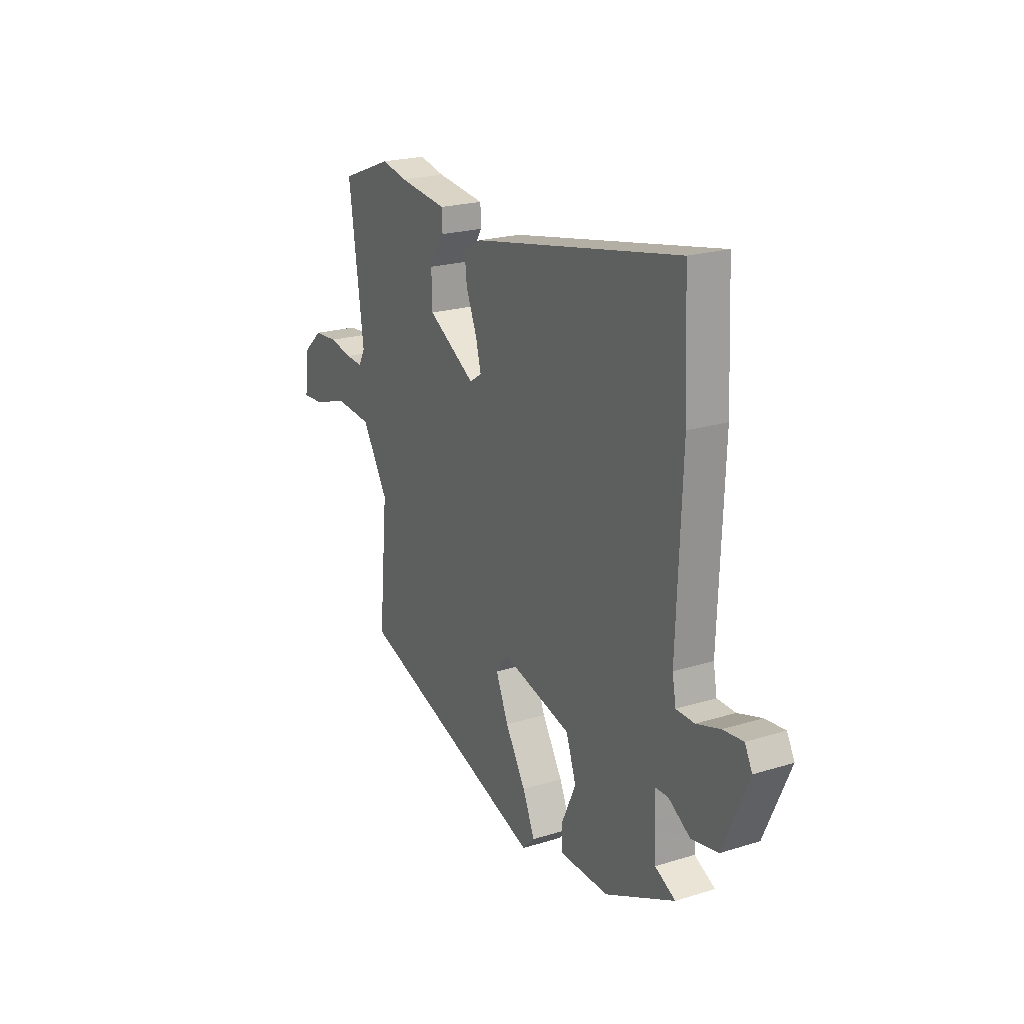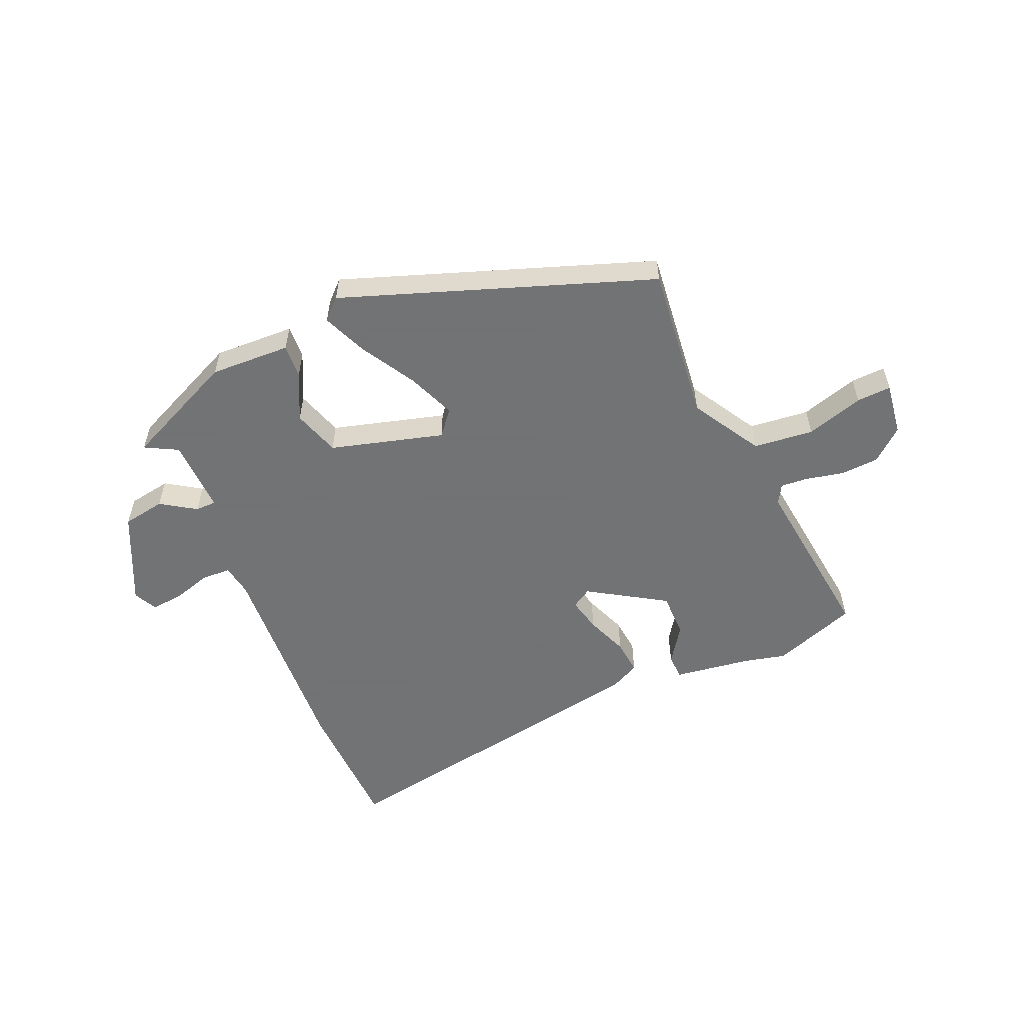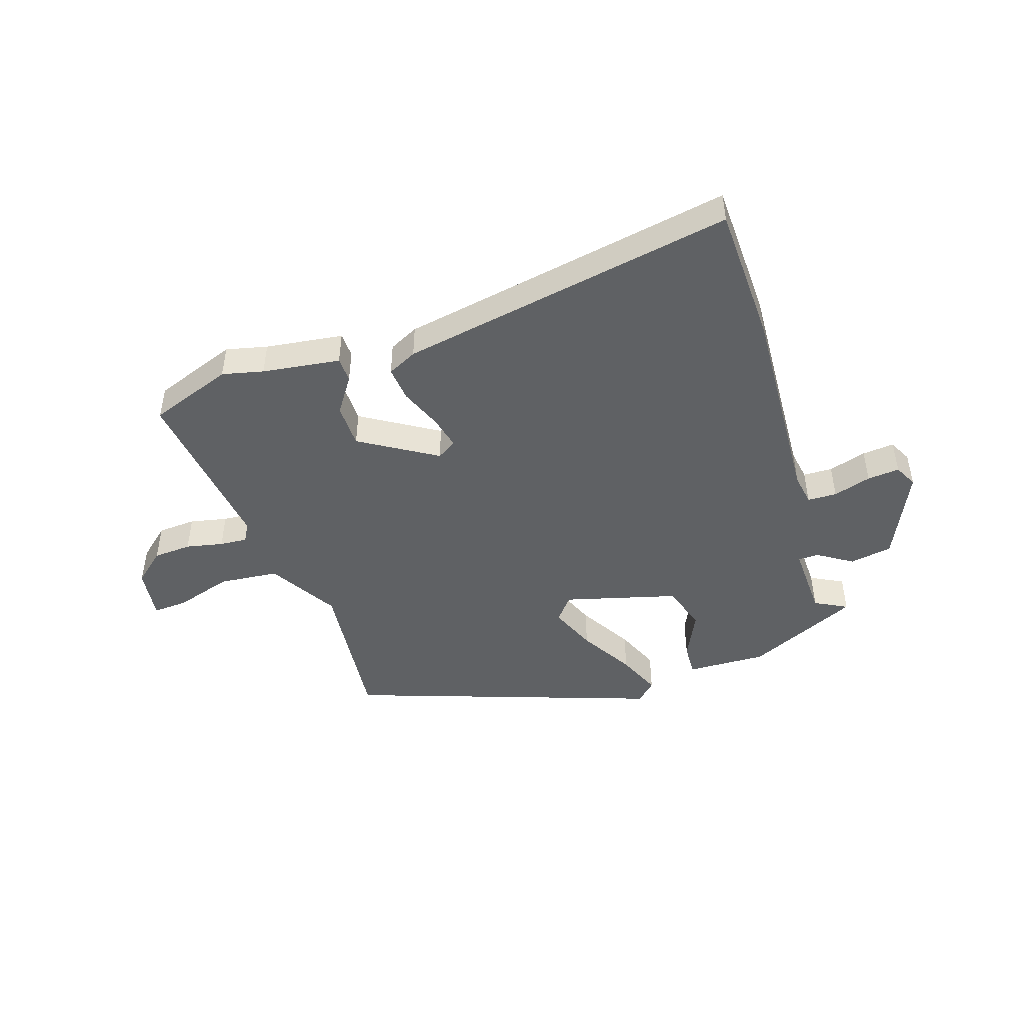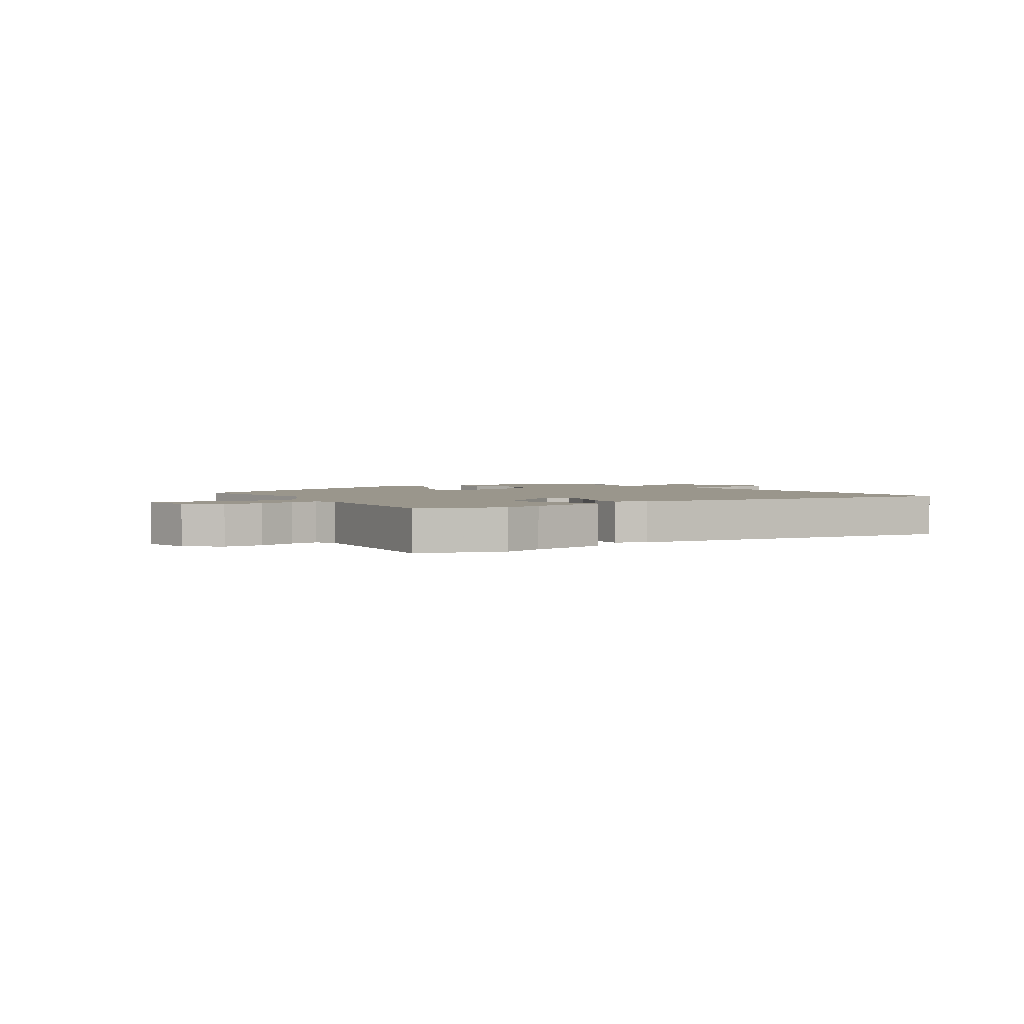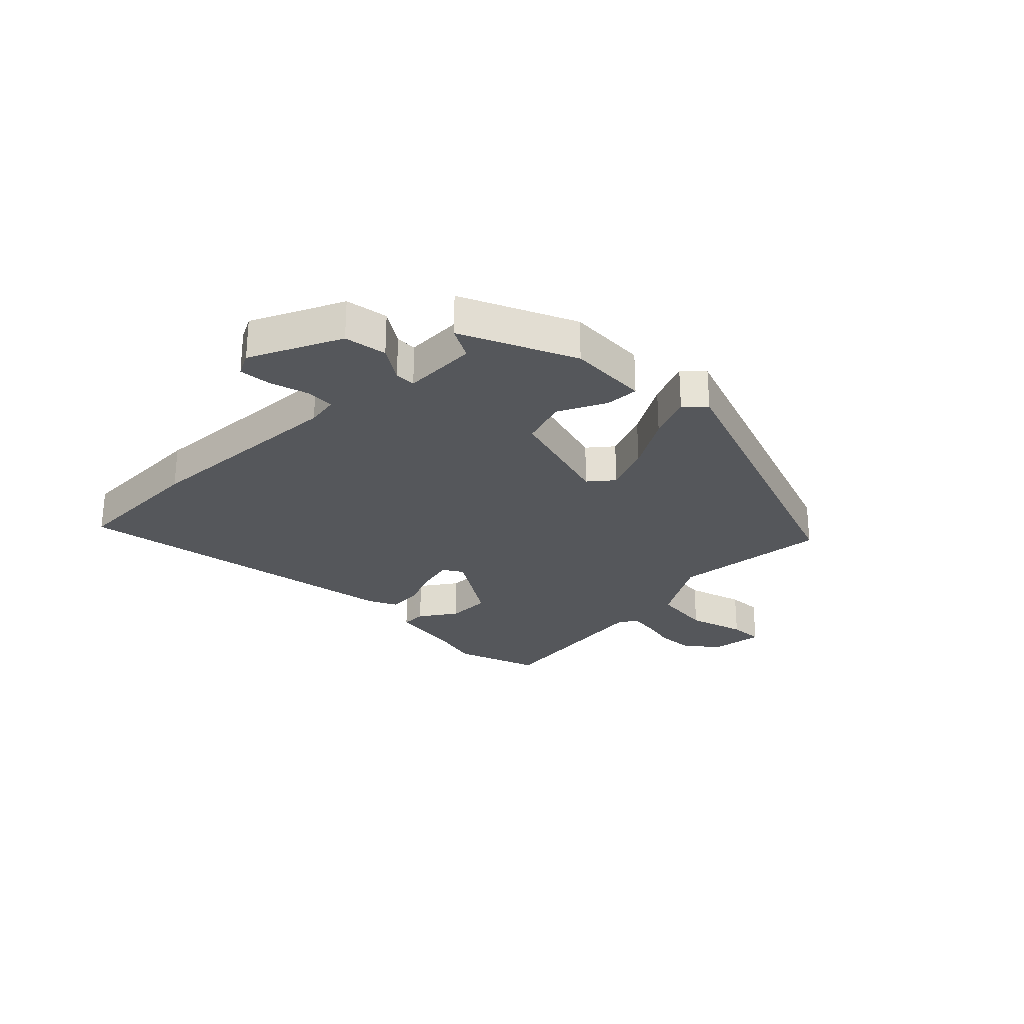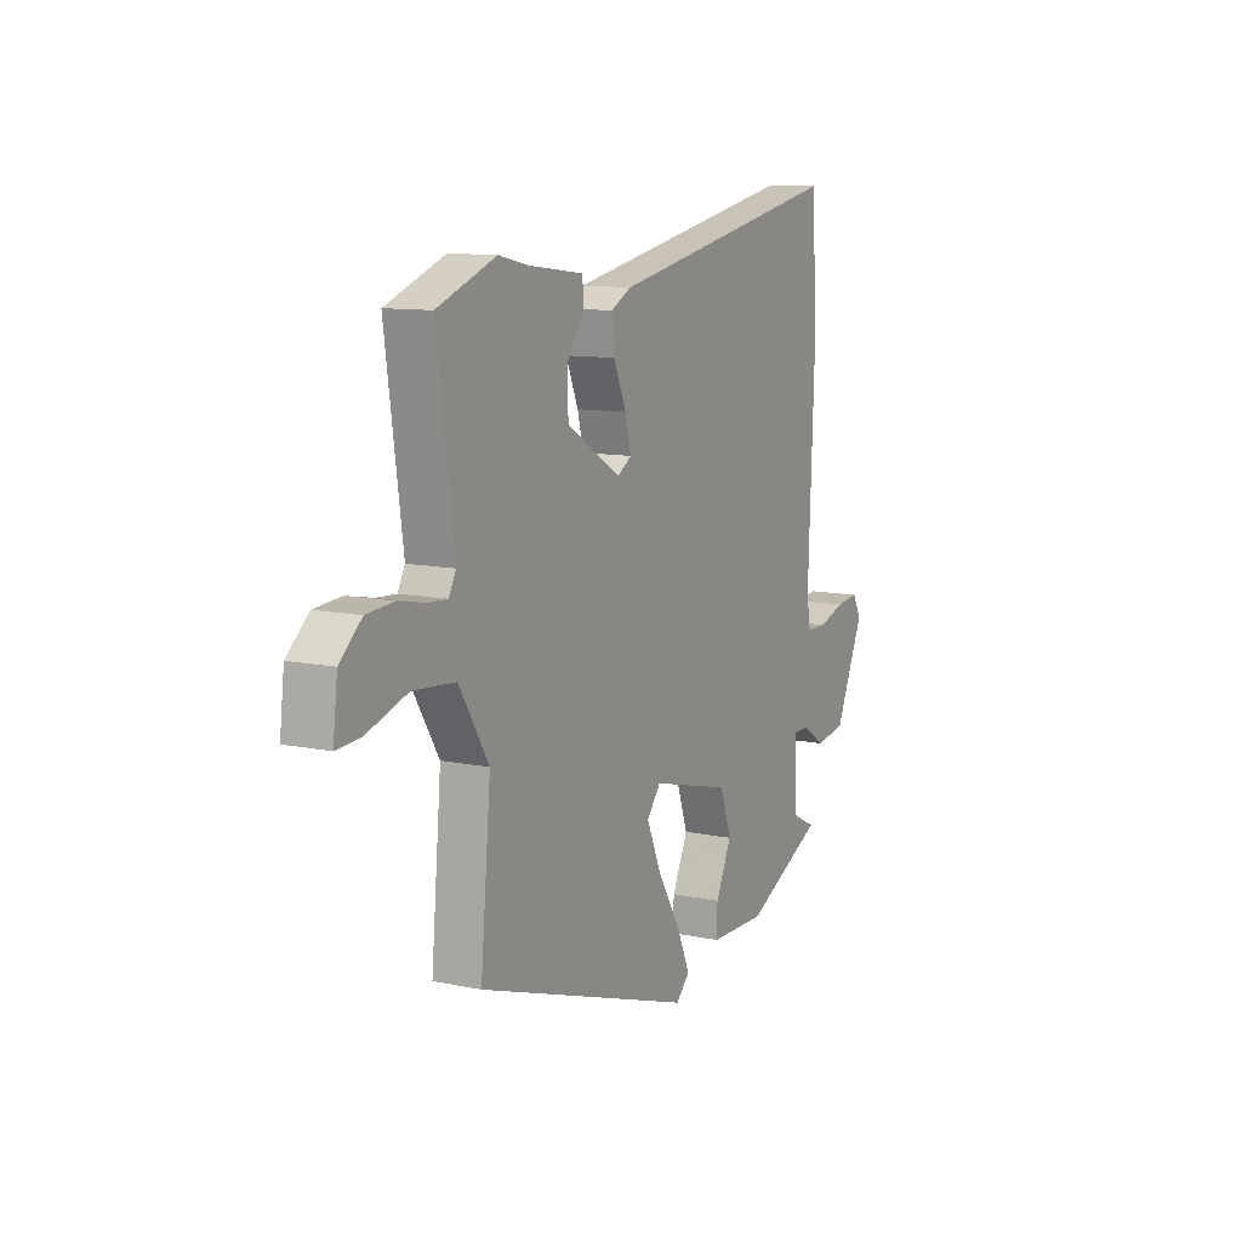
<metadata>
{"format":"obj","ext":"obj","renderer":"f3d","projection":"perspective","resolution":1024,"background":"white","views":[{"elev":21.6,"azim":61.3,"up":"+Z"},{"elev":-55.7,"azim":-157.7,"up":"+Y"},{"elev":-46.5,"azim":17.4,"up":"+Y"},{"elev":2.5,"azim":-36.3,"up":"+Y"},{"elev":-26.8,"azim":133.7,"up":"+Y"},{"elev":10.9,"azim":-62.4,"up":"+Z"}]}
</metadata>
<code>
v -0.481 0.07 -0.356
v -0.456 0.07 -0.083
v -0.529 0.07 0.036
v -0.633 0.07 0.045
v -0.732 0.07 0.013
v -0.792 0.07 0.009
v -0.781 0.07 0.101
v -0.727 0.07 0.149
v -0.66 0.07 0.154
v -0.595 0.07 0.141
v -0.547 0.07 0.138
v -0.529 0.07 0.171
v -0.571 0.07 0.473
v -0.426 0.07 0.528
v -0.354 0.07 0.512
v -0.218 0.07 0.495
v -0.216 0.07 0.451
v -0.258 0.07 0.387
v -0.256 0.07 0.31
v -0.122 0.07 0.23
v -0.088 0.07 0.252
v -0.103 0.07 0.311
v -0.133 0.07 0.383
v -0.14 0.07 0.444
v -0.089 0.07 0.47
v 0.496 0.07 0.583
v 0.507 0.07 0.342
v 0.492 0.07 -0.026
v 0.502 0.07 -0.081
v 0.553 0.07 -0.082
v 0.619 0.07 -0.061
v 0.675 0.07 -0.055
v 0.696 0.07 -0.095
v 0.625 0.07 -0.254
v 0.551 0.07 -0.268
v 0.49 0.07 -0.23
v 0.454 0.07 -0.231
v 0.46 0.07 -0.361
v 0.517 0.07 -0.39
v 0.322 0.07 -0.483
v 0.182 0.07 -0.48
v 0.184 0.07 -0.422
v 0.223 0.07 -0.338
v 0.195 0.07 -0.257
v -0.002 0.07 -0.206
v -0.036 0.07 -0.249
v -0.001 0.07 -0.331
v 0.056 0.07 -0.425
v 0.09 0.07 -0.502
v 0.056 0.07 -0.536
v -0.481 0 -0.356
v -0.456 0 -0.083
v -0.529 0 0.036
v -0.633 0 0.045
v -0.732 0 0.013
v -0.792 0 0.009
v -0.781 0 0.101
v -0.727 0 0.149
v -0.66 0 0.154
v -0.595 0 0.141
v -0.547 0 0.138
v -0.529 0 0.171
v -0.571 0 0.473
v -0.426 0 0.528
v -0.354 0 0.512
v -0.218 0 0.495
v -0.216 0 0.451
v -0.258 0 0.387
v -0.256 0 0.31
v -0.122 0 0.23
v -0.088 0 0.252
v -0.103 0 0.311
v -0.133 0 0.383
v -0.14 0 0.444
v -0.089 0 0.47
v 0.496 0 0.583
v 0.507 0 0.342
v 0.492 0 -0.026
v 0.502 0 -0.081
v 0.553 0 -0.082
v 0.619 0 -0.061
v 0.675 0 -0.055
v 0.696 0 -0.095
v 0.625 0 -0.254
v 0.551 0 -0.268
v 0.49 0 -0.23
v 0.454 0 -0.231
v 0.46 0 -0.361
v 0.517 0 -0.39
v 0.322 0 -0.483
v 0.182 0 -0.48
v 0.184 0 -0.422
v 0.223 0 -0.338
v 0.195 0 -0.257
v -0.002 0 -0.206
v -0.036 0 -0.249
v -0.001 0 -0.331
v 0.056 0 -0.425
v 0.09 0 -0.502
v 0.056 0 -0.536
f 47 48 49 50
f 46 47 50 1
f 45 46 1 2
f 44 45 2 3
f 40 41 42 43
f 38 39 40 43
f 37 38 43 44
f 33 34 35 36
f 33 36 37
f 30 31 32 33
f 29 30 33 37
f 28 29 37 44
f 22 23 24 25
f 21 22 25 26
f 20 21 26 27
f 15 16 17 18
f 15 18 19
f 12 13 14 15
f 12 15 19
f 11 12 19 20
f 7 8 9 10
f 7 10 11
f 4 5 6 7
f 3 4 7 11
f 20 27 28 44
f 3 11 20 44
f 100 99 98 97
f 51 100 97 96
f 52 51 96 95
f 53 52 95 94
f 93 92 91 90
f 93 90 89 88
f 94 93 88 87
f 86 85 84 83
f 87 86 83
f 83 82 81 80
f 87 83 80 79
f 94 87 79 78
f 75 74 73 72
f 76 75 72 71
f 77 76 71 70
f 68 67 66 65
f 69 68 65
f 65 64 63 62
f 69 65 62
f 70 69 62 61
f 60 59 58 57
f 61 60 57
f 57 56 55 54
f 61 57 54 53
f 94 78 77 70
f 94 70 61 53
f 1 51 52 2
f 2 52 53 3
f 3 53 54 4
f 4 54 55 5
f 5 55 56 6
f 6 56 57 7
f 7 57 58 8
f 8 58 59 9
f 9 59 60 10
f 10 60 61 11
f 11 61 62 12
f 12 62 63 13
f 13 63 64 14
f 14 64 65 15
f 15 65 66 16
f 16 66 67 17
f 17 67 68 18
f 18 68 69 19
f 19 69 70 20
f 20 70 71 21
f 21 71 72 22
f 22 72 73 23
f 23 73 74 24
f 24 74 75 25
f 25 75 76 26
f 26 76 77 27
f 27 77 78 28
f 28 78 79 29
f 29 79 80 30
f 30 80 81 31
f 31 81 82 32
f 32 82 83 33
f 33 83 84 34
f 34 84 85 35
f 35 85 86 36
f 36 86 87 37
f 37 87 88 38
f 38 88 89 39
f 39 89 90 40
f 40 90 91 41
f 41 91 92 42
f 42 92 93 43
f 43 93 94 44
f 44 94 95 45
f 45 95 96 46
f 46 96 97 47
f 47 97 98 48
f 48 98 99 49
f 49 99 100 50
f 50 100 51 1

</code>
